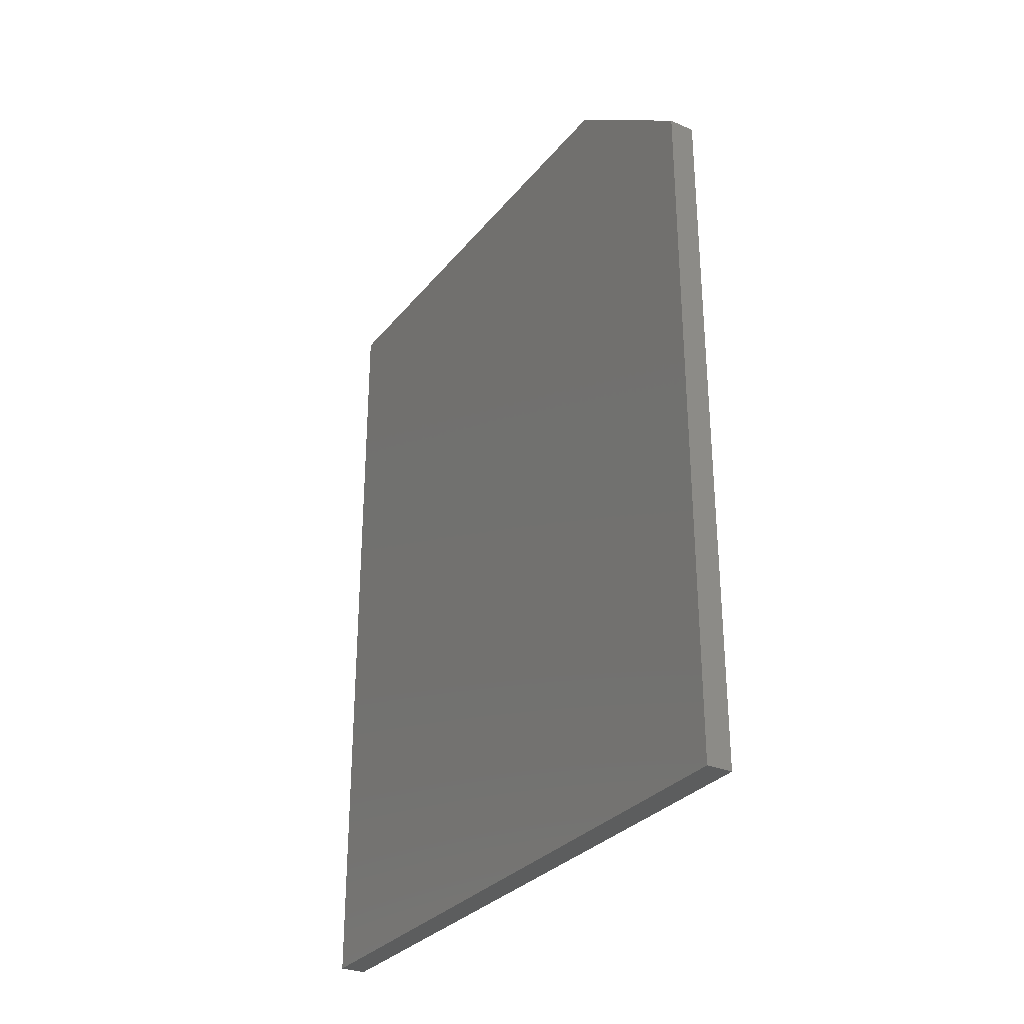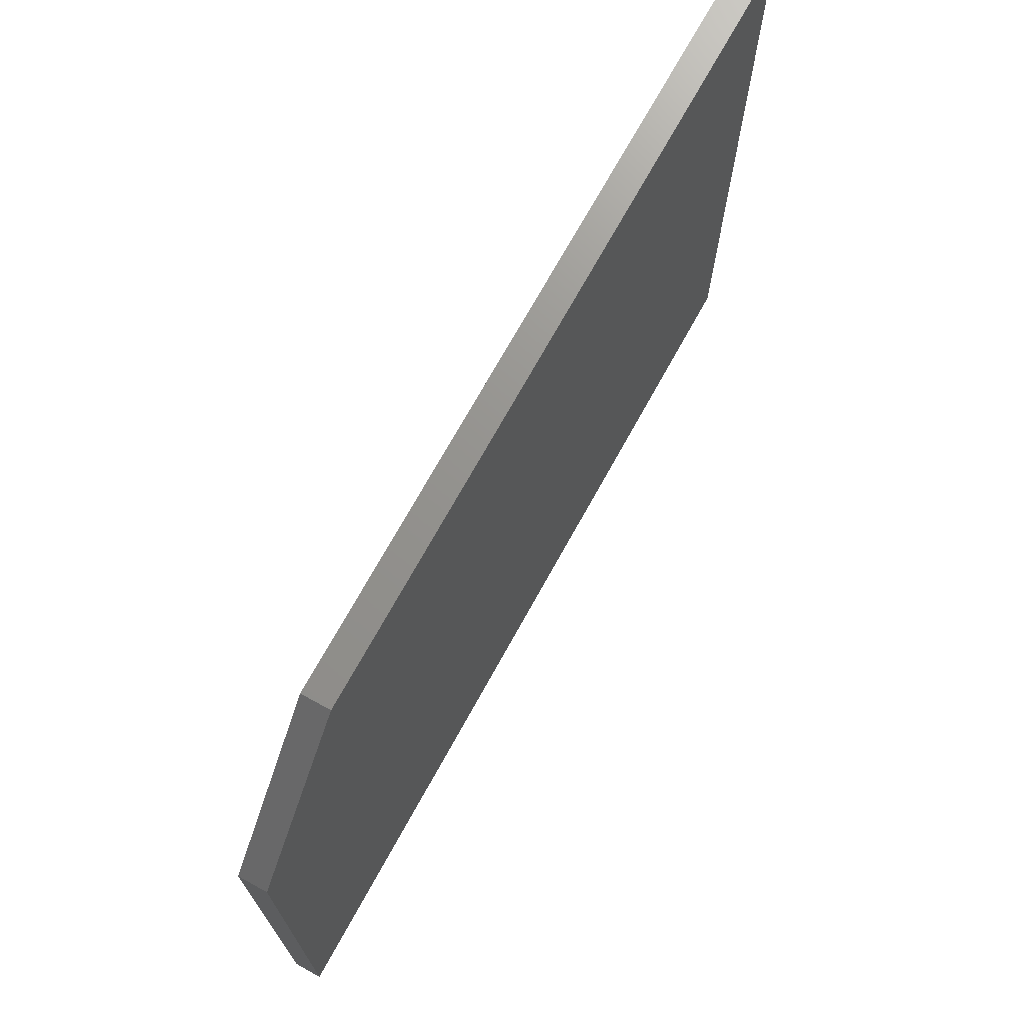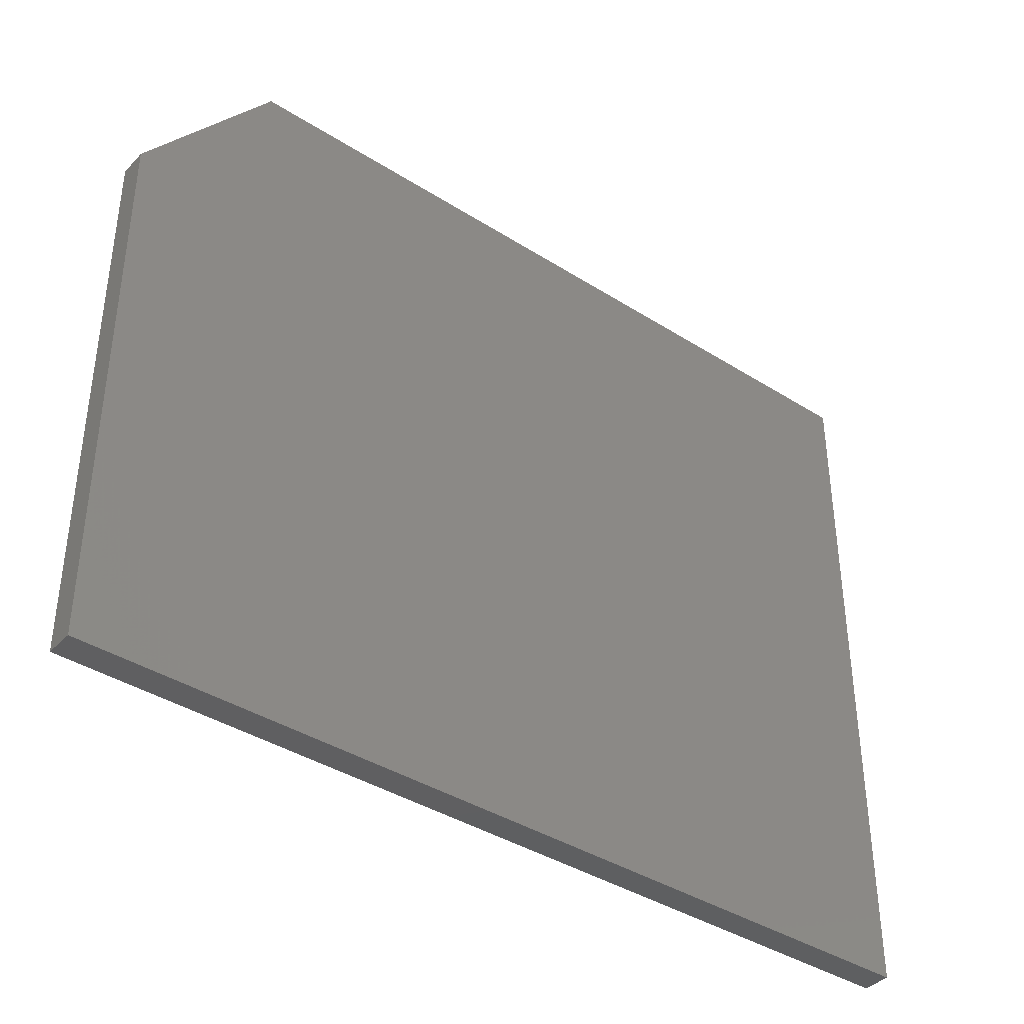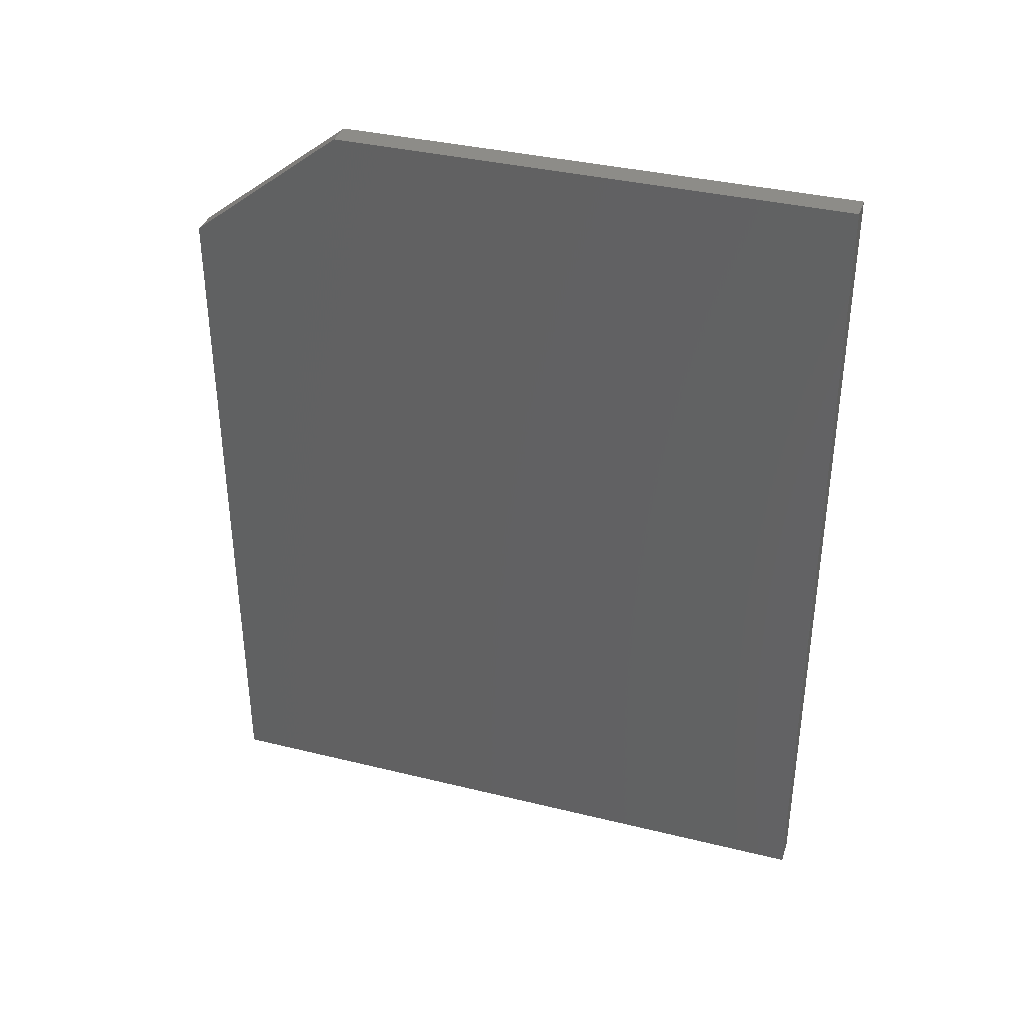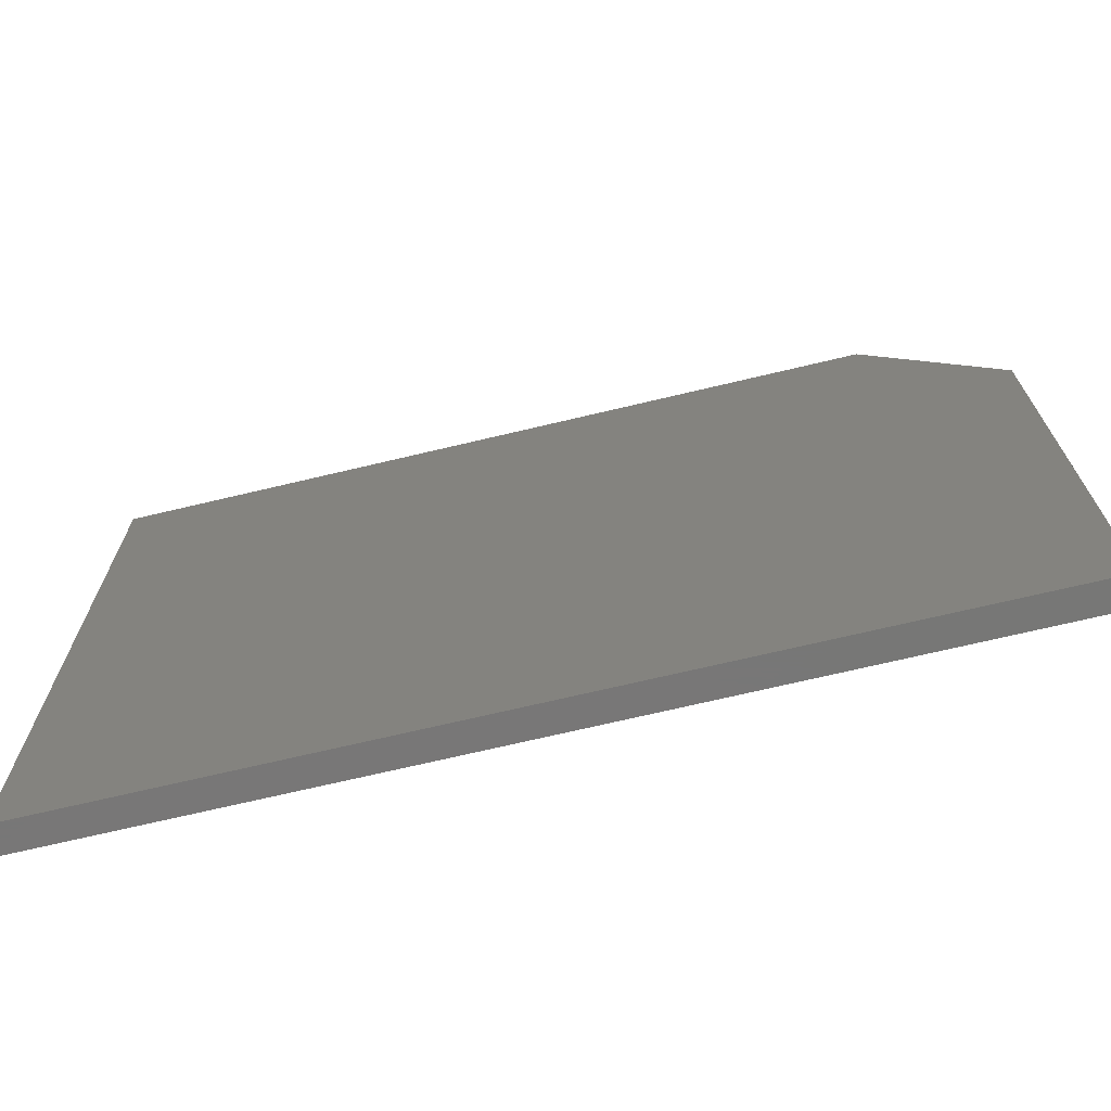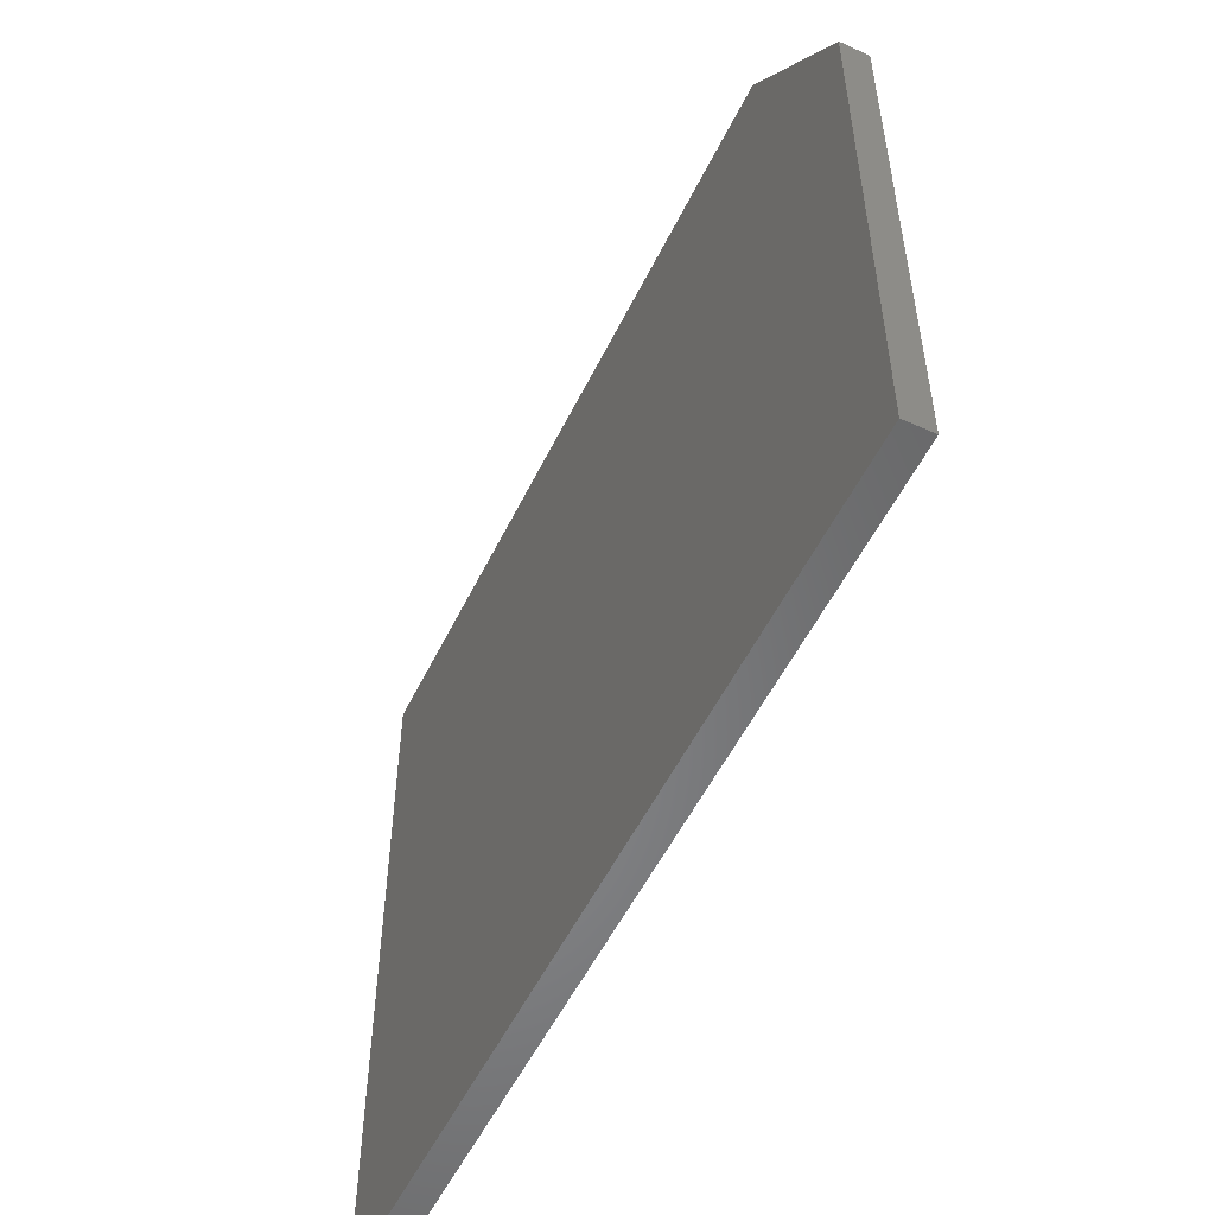
<metadata>
{"format":"stl","ext":"stl","renderer":"f3d","projection":"perspective","resolution":1024,"background":"white","views":[{"elev":-30.4,"azim":148.4,"up":"+Z"},{"elev":71.3,"azim":28.9,"up":"+Y"},{"elev":-39.2,"azim":51.6,"up":"+Y"},{"elev":36.2,"azim":-72.2,"up":"+Z"},{"elev":-70.0,"azim":-76.6,"up":"+Y"},{"elev":-53.6,"azim":-25.6,"up":"+Y"}]}
</metadata>
<code>
# stl→obj: 10 verts, 16 faces
v -0.02344 -0.1422 0.75
v -0.02344 -0.001563 0.6406
v -0.02344 -0.6016 0.75
v -0.02344 -0.001563 -3.674e-17
v -0.02344 -0.6016 0
v 0 -0.6016 0
v 0 -0.001563 -3.674e-17
v 0 -0.6016 0.75
v 0 -0.001563 0.6406
v 0 -0.1422 0.75
f 1 2 3
f 3 2 4
f 3 4 5
f 6 7 8
f 8 7 9
f 8 9 10
f 1 3 10
f 10 3 8
f 4 2 7
f 7 2 9
f 10 9 1
f 1 9 2
f 3 5 8
f 8 5 6
f 5 4 6
f 6 4 7

</code>
